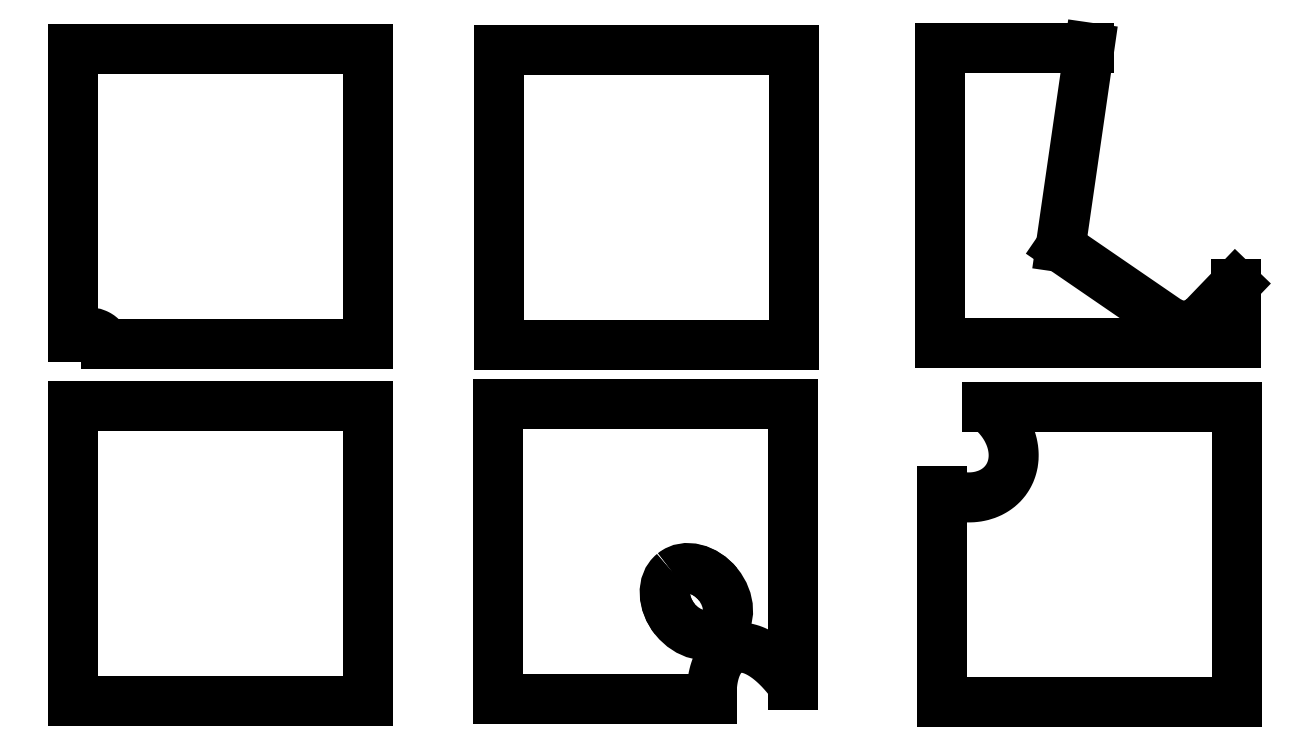
<metadata>
{"format":"dxf","ext":"dxf","renderer":"ezdxf+matplotlib","layout":"modelspace","background":"white","min_lineweight":24,"dpi":150}
</metadata>
<code>
0
SECTION
2
ENTITIES
0
LINE
8
0
10
11.72
20
36.02
30
0
11
2.505
21
36.02
31
0
0
SPLINE
8
0
210
0
220
0
230
1
70
     8
71
     3
72
    38
73
    34
74
     0
42
1e-08
43
1e-08
40
0
40
0
40
0
40
0
40
0.125
40
0.125
40
0.25
40
0.25
40
0.3125
40
0.3125
40
0.375
40
0.375
40
0.4375
40
0.4375
40
0.5
40
0.5
40
0.625
40
0.625
40
0.6563
40
0.6563
40
0.6875
40
0.6875
40
0.75
40
0.75
40
0.7813
40
0.7813
40
0.8125
40
0.8125
40
0.875
40
0.875
40
0.9375
40
0.9375
40
0.9688
40
0.9688
40
1
40
1
40
1
40
1
10
1.344
20
36.29
30
0
10
1.395
20
36.31
30
0
10
1.446
20
36.33
30
0
10
1.551
20
36.37
30
0
10
1.605
20
36.39
30
0
10
1.688
20
36.41
30
0
10
1.716
20
36.41
30
0
10
1.772
20
36.42
30
0
10
1.8
20
36.42
30
0
10
1.856
20
36.43
30
0
10
1.884
20
36.43
30
0
10
1.94
20
36.43
30
0
10
1.969
20
36.43
30
0
10
2.054
20
36.42
30
0
10
2.109
20
36.4
30
0
10
2.174
20
36.37
30
0
10
2.187
20
36.37
30
0
10
2.213
20
36.35
30
0
10
2.225
20
36.35
30
0
10
2.261
20
36.32
30
0
10
2.284
20
36.31
30
0
10
2.317
20
36.28
30
0
10
2.328
20
36.27
30
0
10
2.348
20
36.25
30
0
10
2.358
20
36.24
30
0
10
2.387
20
36.21
30
0
10
2.405
20
36.19
30
0
10
2.438
20
36.14
30
0
10
2.453
20
36.12
30
0
10
2.474
20
36.08
30
0
10
2.481
20
36.07
30
0
10
2.493
20
36.04
30
0
10
2.5
20
36.03
30
0
10
2.505
20
36.02
30
0
0
LINE
8
0
10
1.344
20
36.29
30
0
11
1.344
21
46.39
31
0
0
LINE
8
0
10
1.344
20
46.39
30
0
11
11.72
21
46.39
31
0
0
LINE
8
0
10
11.72
20
46.39
30
0
11
11.72
21
36.02
31
0
0
LINE
8
0
10
16.32
20
46.36
30
0
11
26.7
21
46.36
31
0
0
LINE
8
0
10
16.32
20
35.98
30
0
11
16.32
21
46.36
31
0
0
LINE
8
0
10
26.7
20
46.36
30
0
11
26.7
21
35.98
31
0
0
LINE
8
0
10
26.7
20
35.98
30
0
11
16.32
21
35.98
31
0
0
LINE
8
0
10
36.05
20
39.43
30
0
11
39.82
21
36.85
31
0
0
ARC
8
0
10
40.38
20
37.67
30
0
40
1
50
235.5
51
316.1
0
LINE
8
0
10
41.1
20
36.98
30
0
11
42.21
21
38.13
31
0
0
LINE
8
0
10
37.07
20
46.44
30
0
11
36.05
21
39.43
31
0
0
LINE
8
0
10
42.21
20
36.07
30
0
11
31.83
21
36.07
31
0
0
LINE
8
0
10
31.83
20
36.07
30
0
11
31.83
21
46.44
31
0
0
LINE
8
0
10
31.83
20
46.44
30
0
11
37.07
21
46.44
31
0
0
LINE
8
0
10
42.21
20
38.13
30
0
11
42.21
21
36.07
31
0
0
LINE
8
0
10
1.344
20
33.85
30
0
11
11.72
21
33.85
31
0
0
LINE
8
0
10
11.72
20
33.85
30
0
11
11.72
21
23.48
31
0
0
LINE
8
0
10
11.72
20
23.48
30
0
11
1.344
21
23.48
31
0
0
LINE
8
0
10
1.344
20
23.48
30
0
11
1.344
21
33.85
31
0
0
LINE
8
0
10
23.79
20
23.54
30
0
11
16.28
21
23.54
31
0
0
ELLIPSE
8
0
10
23.25
20
26.97
30
0
11
-0.8155
21
1.006
31
5.329e-15
210
-1.653e-15
220
-6.639e-15
230
1
40
0.753
41
0
42
6.283
0
LINE
8
0
10
26.65
20
33.92
30
0
11
26.65
21
24.02
31
0
0
SPLINE
8
0
210
0
220
0
230
1
70
     8
71
     3
72
    76
73
    72
74
     0
42
1e-08
43
1e-08
40
0
40
0
40
0
40
0
40
0.0625
40
0.0625
40
0.125
40
0.125
40
0.1406
40
0.1406
40
0.1563
40
0.1563
40
0.1875
40
0.1875
40
0.2188
40
0.2188
40
0.25
40
0.25
40
0.2656
40
0.2656
40
0.2813
40
0.2813
40
0.3125
40
0.3125
40
0.3437
40
0.3437
40
0.375
40
0.375
40
0.4062
40
0.4062
40
0.4219
40
0.4219
40
0.4375
40
0.4375
40
0.4687
40
0.4687
40
0.4766
40
0.4766
40
0.4844
40
0.4844
40
0.5
40
0.5
40
0.5156
40
0.5156
40
0.5234
40
0.5234
40
0.5313
40
0.5313
40
0.5625
40
0.5625
40
0.5938
40
0.5938
40
0.6094
40
0.6094
40
0.625
40
0.625
40
0.6563
40
0.6563
40
0.6875
40
0.6875
40
0.75
40
0.75
40
0.7813
40
0.7813
40
0.7969
40
0.7969
40
0.8125
40
0.8125
40
0.875
40
0.875
40
0.9375
40
0.9375
40
1
40
1
40
1
40
1
10
23.79
20
23.54
30
0
10
23.79
20
23.64
30
0
10
23.79
20
23.73
30
0
10
23.79
20
23.93
30
0
10
23.8
20
24.02
30
0
10
23.82
20
24.14
30
0
10
23.82
20
24.17
30
0
10
23.83
20
24.22
30
0
10
23.83
20
24.24
30
0
10
23.84
20
24.31
30
0
10
23.85
20
24.36
30
0
10
23.88
20
24.45
30
0
10
23.89
20
24.5
30
0
10
23.92
20
24.59
30
0
10
23.94
20
24.64
30
0
10
23.96
20
24.71
30
0
10
23.97
20
24.73
30
0
10
24
20
24.77
30
0
10
24.01
20
24.8
30
0
10
24.04
20
24.86
30
0
10
24.06
20
24.9
30
0
10
24.12
20
24.98
30
0
10
24.15
20
25.02
30
0
10
24.21
20
25.1
30
0
10
24.25
20
25.13
30
0
10
24.32
20
25.19
30
0
10
24.36
20
25.22
30
0
10
24.43
20
25.26
30
0
10
24.45
20
25.27
30
0
10
24.5
20
25.29
30
0
10
24.52
20
25.3
30
0
10
24.59
20
25.32
30
0
10
24.63
20
25.33
30
0
10
24.69
20
25.34
30
0
10
24.71
20
25.34
30
0
10
24.73
20
25.35
30
0
10
24.74
20
25.35
30
0
10
24.78
20
25.35
30
0
10
24.8
20
25.35
30
0
10
24.85
20
25.35
30
0
10
24.88
20
25.35
30
0
10
24.91
20
25.35
30
0
10
24.93
20
25.34
30
0
10
24.95
20
25.34
30
0
10
24.96
20
25.34
30
0
10
25.02
20
25.33
30
0
10
25.07
20
25.32
30
0
10
25.17
20
25.29
30
0
10
25.21
20
25.28
30
0
10
25.28
20
25.25
30
0
10
25.3
20
25.24
30
0
10
25.35
20
25.22
30
0
10
25.37
20
25.21
30
0
10
25.43
20
25.18
30
0
10
25.48
20
25.16
30
0
10
25.56
20
25.11
30
0
10
25.6
20
25.08
30
0
10
25.72
20
25
30
0
10
25.8
20
24.94
30
0
10
25.91
20
24.85
30
0
10
25.95
20
24.82
30
0
10
26
20
24.77
30
0
10
26.02
20
24.75
30
0
10
26.05
20
24.72
30
0
10
26.07
20
24.7
30
0
10
26.16
20
24.61
30
0
10
26.23
20
24.54
30
0
10
26.35
20
24.4
30
0
10
26.42
20
24.33
30
0
10
26.54
20
24.18
30
0
10
26.59
20
24.1
30
0
10
26.65
20
24.02
30
0
0
LINE
8
0
10
16.28
20
23.54
30
0
11
16.28
21
33.92
31
0
0
LINE
8
0
10
16.28
20
33.92
30
0
11
26.65
21
33.92
31
0
0
ELLIPSE
8
0
10
23.27
20
26.95
30
0
11
-0.8155
21
1.006
31
7.105e-15
210
6.263e-16
220
-6.558e-15
230
1
40
0.753
41
0
42
1.56
0
ELLIPSE
8
0
10
23.27
20
26.95
30
0
11
-0.8155
21
1.006
31
7.105e-15
210
6.263e-16
220
-6.558e-15
230
1
40
0.753
41
4.723
42
6.283
0
LINE
8
0
10
33.48
20
33.81
30
0
11
42.27
21
33.81
31
0
0
LINE
8
0
10
42.27
20
33.81
30
0
11
42.27
21
23.43
31
0
0
LINE
8
0
10
42.27
20
23.43
30
0
11
31.9
21
23.43
31
0
0
SPLINE
8
0
210
0
220
0
230
1
70
     8
71
     3
72
    86
73
    82
74
     0
42
1e-08
43
1e-08
40
0
40
0
40
0
40
0
40
0.0625
40
0.0625
40
0.09375
40
0.09375
40
0.1094
40
0.1094
40
0.125
40
0.125
40
0.1289
40
0.1289
40
0.1328
40
0.1328
40
0.1406
40
0.1406
40
0.1563
40
0.1563
40
0.1875
40
0.1875
40
0.2188
40
0.2188
40
0.25
40
0.25
40
0.3125
40
0.3125
40
0.3438
40
0.3438
40
0.3594
40
0.3594
40
0.3672
40
0.3672
40
0.375
40
0.375
40
0.4063
40
0.4063
40
0.4375
40
0.4375
40
0.4688
40
0.4688
40
0.4844
40
0.4844
40
0.5
40
0.5
40
0.5313
40
0.5313
40
0.5469
40
0.5469
40
0.5547
40
0.5547
40
0.5625
40
0.5625
40
0.5938
40
0.5938
40
0.625
40
0.625
40
0.6406
40
0.6406
40
0.6563
40
0.6563
40
0.6875
40
0.6875
40
0.7188
40
0.7188
40
0.7344
40
0.7344
40
0.75
40
0.75
40
0.8125
40
0.8125
40
0.8438
40
0.8438
40
0.875
40
0.875
40
0.9375
40
0.9375
40
0.9688
40
0.9688
40
0.9844
40
0.9844
40
1
40
1
40
1
40
1
10
31.9
20
30.84
30
0
10
32
20
30.8
30
0
10
32.1
20
30.76
30
0
10
32.26
20
30.71
30
0
10
32.32
20
30.69
30
0
10
32.4
20
30.68
30
0
10
32.43
20
30.67
30
0
10
32.48
20
30.66
30
0
10
32.51
20
30.66
30
0
10
32.54
20
30.65
30
0
10
32.55
20
30.65
30
0
10
32.57
20
30.65
30
0
10
32.57
20
30.65
30
0
10
32.59
20
30.65
30
0
10
32.61
20
30.64
30
0
10
32.65
20
30.64
30
0
10
32.68
20
30.64
30
0
10
32.76
20
30.63
30
0
10
32.82
20
30.63
30
0
10
32.93
20
30.63
30
0
10
32.98
20
30.64
30
0
10
33.1
20
30.65
30
0
10
33.15
20
30.66
30
0
10
33.32
20
30.69
30
0
10
33.42
20
30.73
30
0
10
33.58
20
30.79
30
0
10
33.63
20
30.82
30
0
10
33.7
20
30.86
30
0
10
33.72
20
30.87
30
0
10
33.76
20
30.89
30
0
10
33.77
20
30.9
30
0
10
33.79
20
30.92
30
0
10
33.81
20
30.93
30
0
10
33.86
20
30.97
30
0
10
33.91
20
31
30
0
10
33.99
20
31.08
30
0
10
34.03
20
31.12
30
0
10
34.1
20
31.2
30
0
10
34.13
20
31.25
30
0
10
34.18
20
31.32
30
0
10
34.2
20
31.34
30
0
10
34.22
20
31.39
30
0
10
34.24
20
31.42
30
0
10
34.28
20
31.49
30
0
10
34.3
20
31.54
30
0
10
34.33
20
31.62
30
0
10
34.33
20
31.65
30
0
10
34.35
20
31.69
30
0
10
34.35
20
31.7
30
0
10
34.36
20
31.73
30
0
10
34.36
20
31.74
30
0
10
34.38
20
31.81
30
0
10
34.39
20
31.87
30
0
10
34.4
20
31.98
30
0
10
34.4
20
32.03
30
0
10
34.4
20
32.12
30
0
10
34.4
20
32.15
30
0
10
34.4
20
32.2
30
0
10
34.4
20
32.23
30
0
10
34.39
20
32.32
30
0
10
34.39
20
32.37
30
0
10
34.36
20
32.48
30
0
10
34.35
20
32.54
30
0
10
34.33
20
32.62
30
0
10
34.32
20
32.64
30
0
10
34.3
20
32.7
30
0
10
34.29
20
32.72
30
0
10
34.25
20
32.86
30
0
10
34.2
20
32.96
30
0
10
34.11
20
33.1
30
0
10
34.09
20
33.15
30
0
10
34.02
20
33.25
30
0
10
33.99
20
33.29
30
0
10
33.89
20
33.43
30
0
10
33.81
20
33.51
30
0
10
33.69
20
33.63
30
0
10
33.65
20
33.66
30
0
10
33.59
20
33.72
30
0
10
33.57
20
33.74
30
0
10
33.52
20
33.77
30
0
10
33.5
20
33.79
30
0
10
33.48
20
33.81
30
0
0
LINE
8
0
10
31.9
20
23.43
30
0
11
31.9
21
30.84
31
0
0
ENDSEC
0
EOF

</code>
